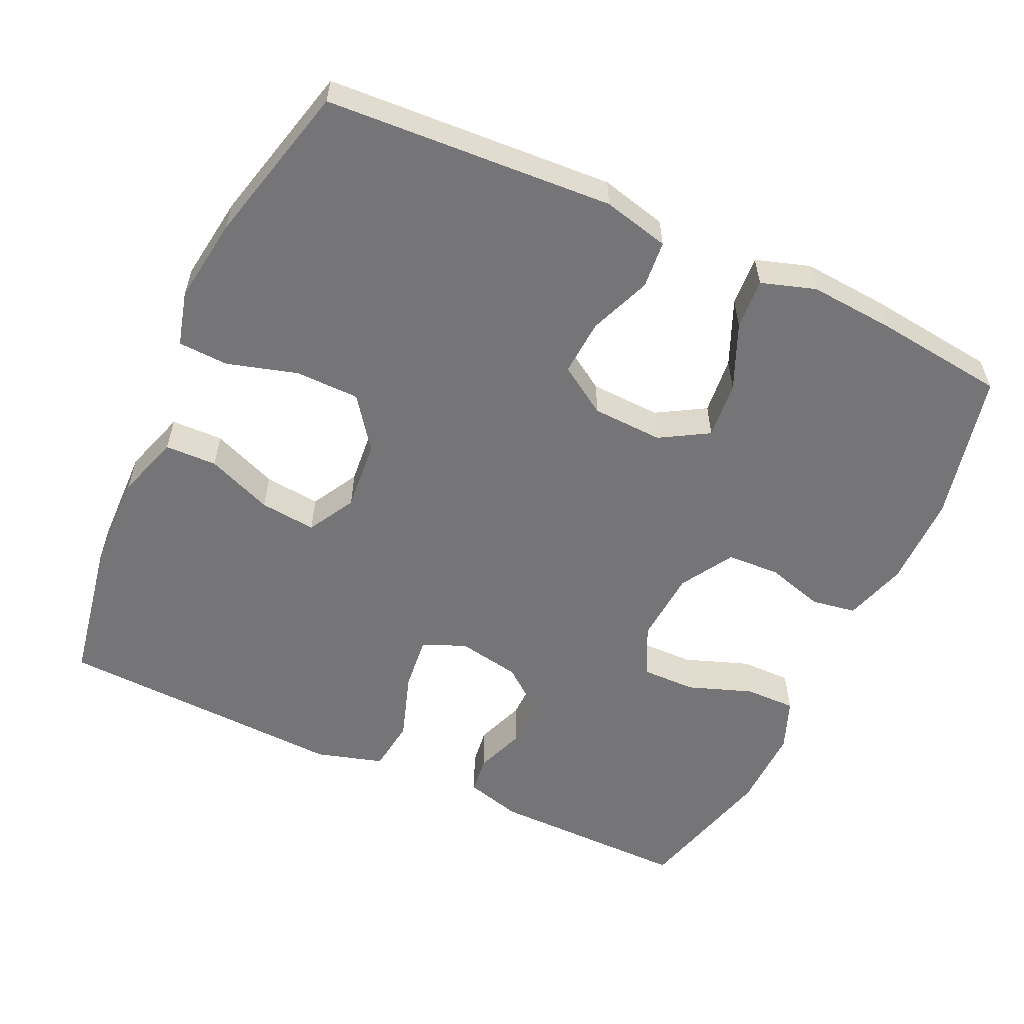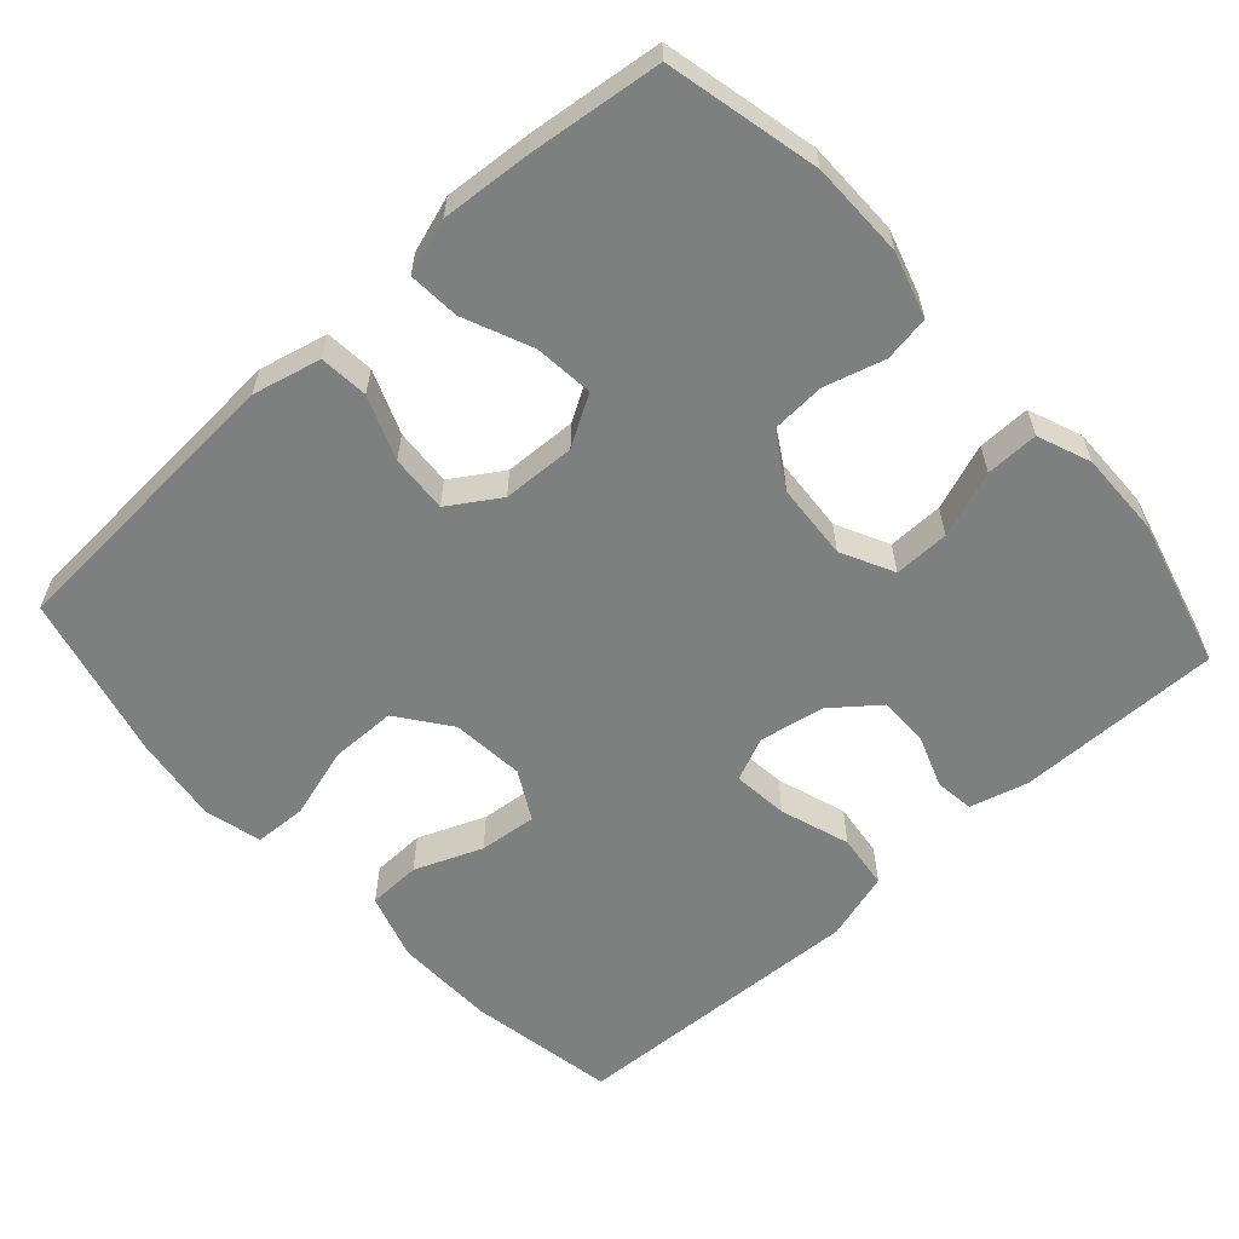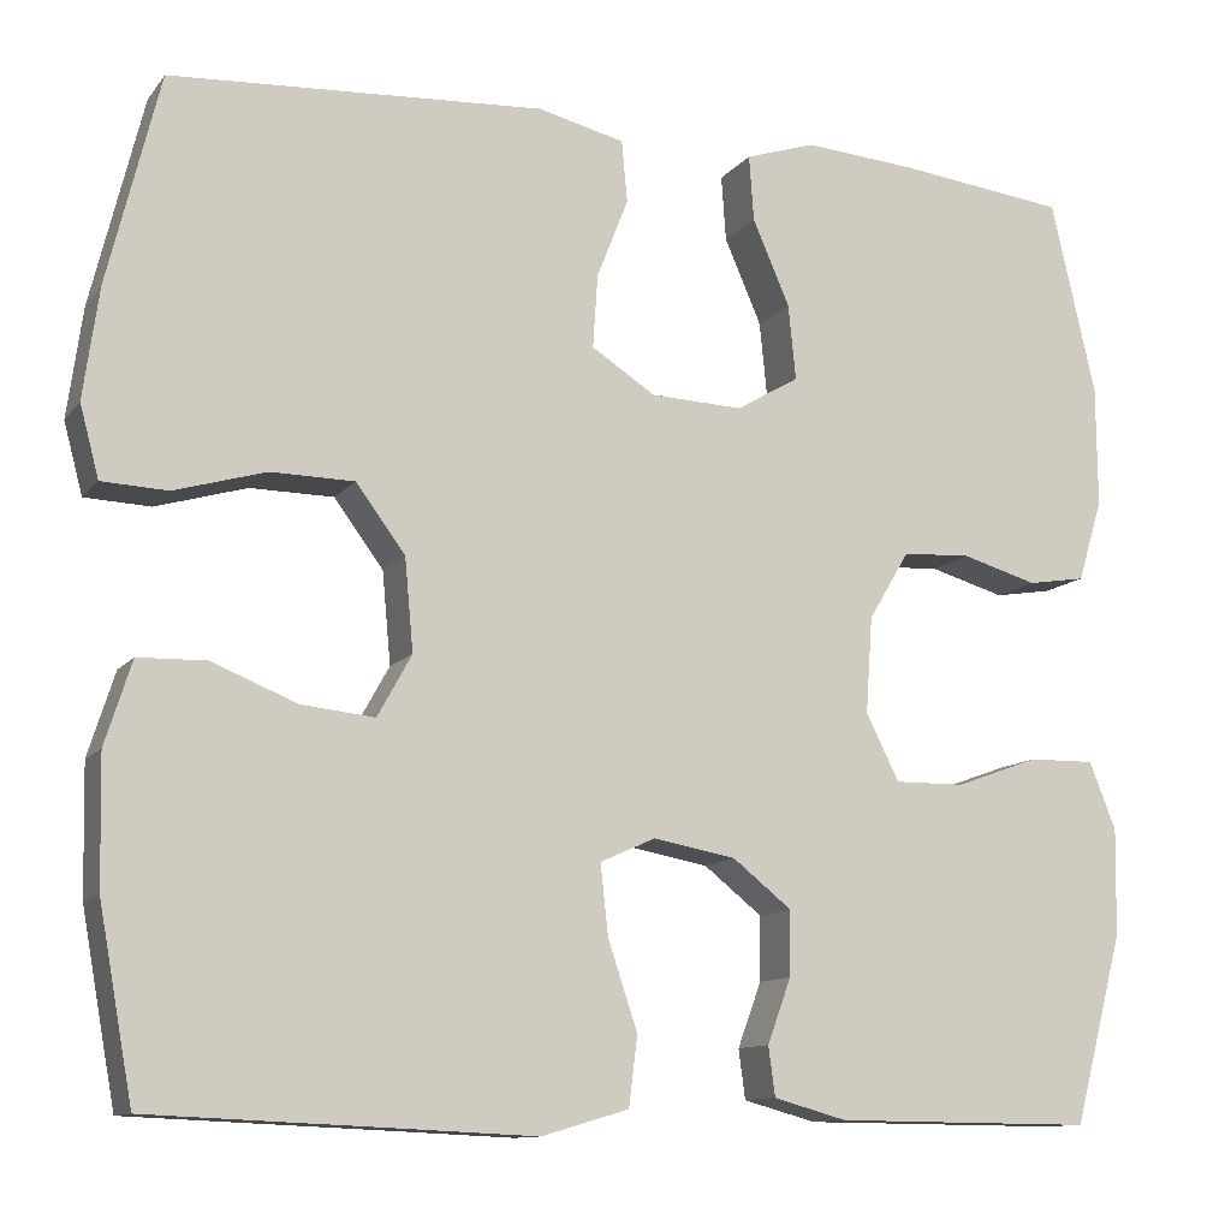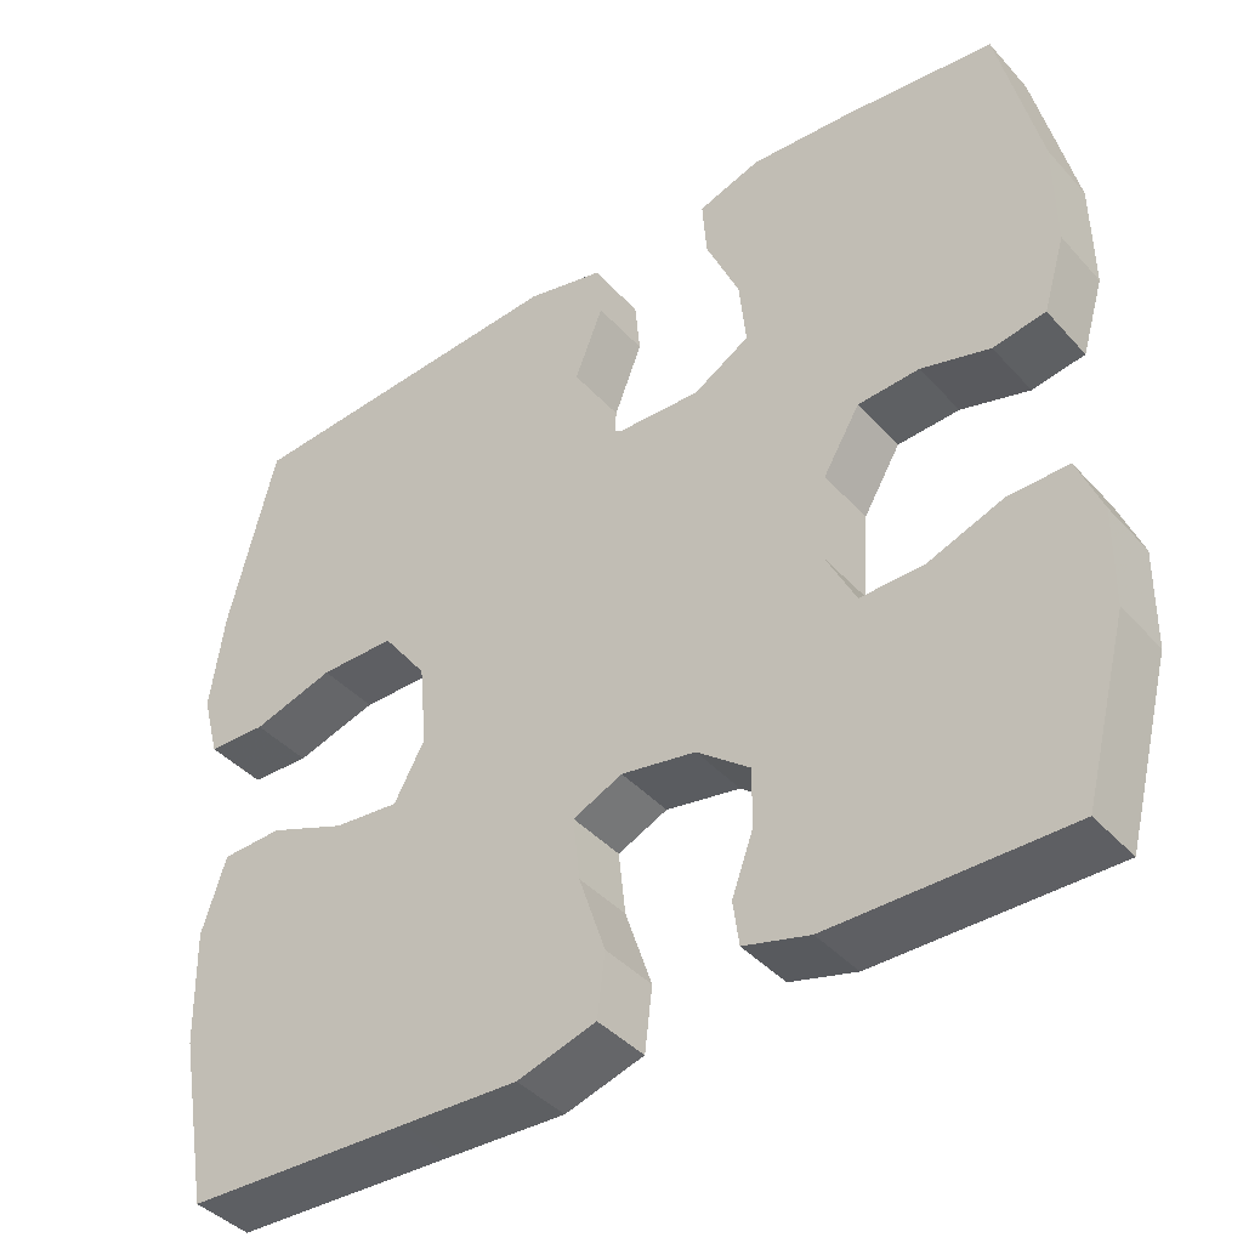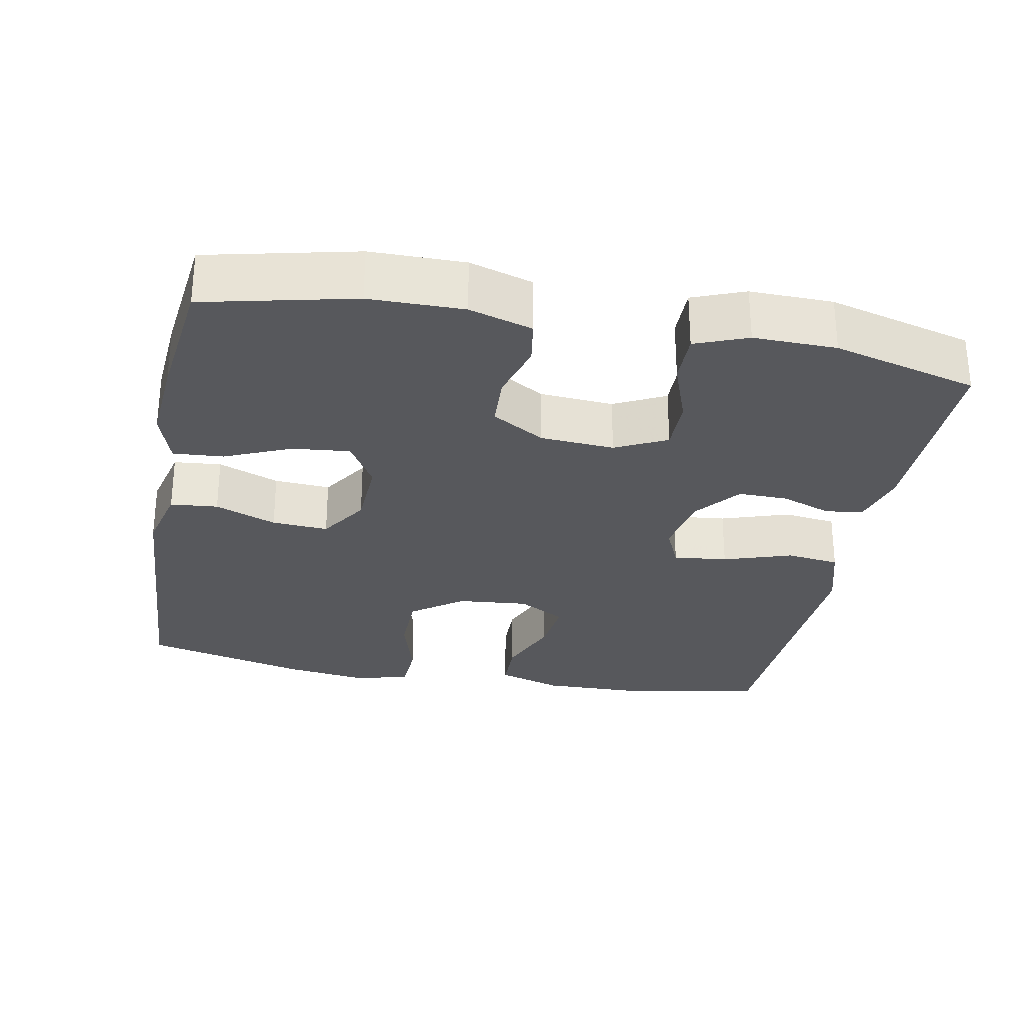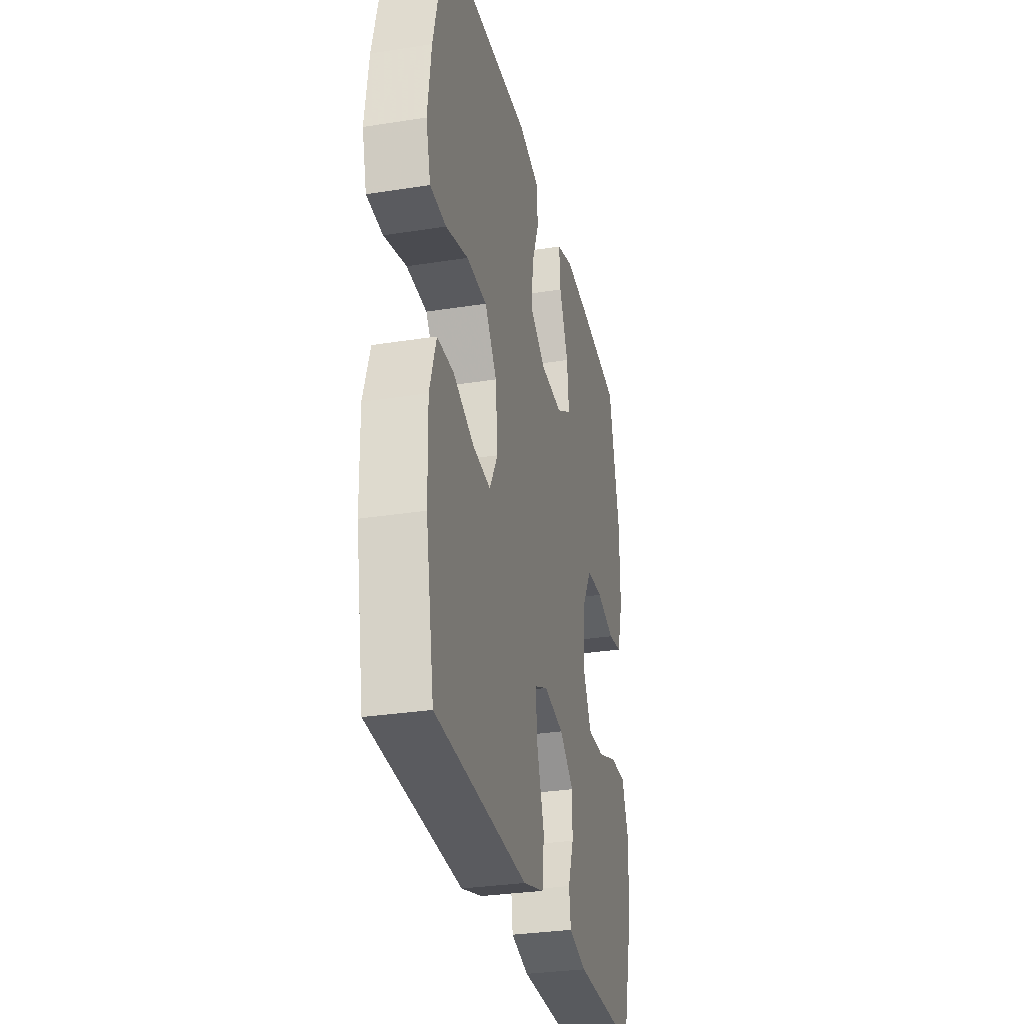
<metadata>
{"format":"obj","ext":"obj","renderer":"f3d","projection":"perspective","resolution":1024,"background":"white","views":[{"elev":-56.6,"azim":-24.9,"up":"+Y"},{"elev":-59.6,"azim":42.1,"up":"+Y"},{"elev":-11.4,"azim":-22.7,"up":"+Z"},{"elev":-41.2,"azim":37.9,"up":"+Z"},{"elev":-28.7,"azim":79.1,"up":"+Y"},{"elev":-30.7,"azim":-77.2,"up":"+Z"}]}
</metadata>
<code>
v 0.5 0.07 -0.5
v 0.226 0.07 -0.498
v 0.149 0.07 -0.477
v 0.142 0.07 -0.425
v 0.167 0.07 -0.357
v 0.168 0.07 -0.289
v 0.106 0.07 -0.24
v 0.019 0.07 -0.224
v -0.039 0.07 -0.25
v -0.031 0.07 -0.324
v 0 0.07 -0.417
v -0.009 0.07 -0.49
v -0.101 0.07 -0.517
v -0.237 0.07 -0.511
v -0.5 0.07 -0.5
v -0.536 0.07 -0.302
v -0.539 0.07 -0.167
v -0.511 0.07 -0.079
v -0.44 0.07 -0.077
v -0.35 0.07 -0.113
v -0.273 0.07 -0.121
v -0.237 0.07 -0.056
v -0.246 0.07 0.041
v -0.298 0.07 0.111
v -0.386 0.07 0.112
v -0.482 0.07 0.084
v -0.551 0.07 0.087
v -0.571 0.07 0.162
v -0.555 0.07 0.278
v -0.5 0.07 0.5
v -0.107 0.07 0.524
v -0.016 0.07 0.502
v -0.01 0.07 0.437
v -0.043 0.07 0.353
v -0.048 0.07 0.276
v 0.019 0.07 0.233
v 0.116 0.07 0.229
v 0.182 0.07 0.268
v 0.174 0.07 0.347
v 0.135 0.07 0.437
v 0.13 0.07 0.506
v 0.204 0.07 0.53
v 0.323 0.07 0.521
v 0.5 0.07 0.5
v 0.547 0.07 0.296
v 0.548 0.07 0.168
v 0.522 0.07 0.082
v 0.461 0.07 0.072
v 0.381 0.07 0.095
v 0.309 0.07 0.091
v 0.266 0.07 0.019
v 0.259 0.07 -0.082
v 0.294 0.07 -0.152
v 0.368 0.07 -0.151
v 0.456 0.07 -0.119
v 0.526 0.07 -0.118
v 0.554 0.07 -0.189
v 0.552 0.07 -0.302
v 0.5 0 -0.5
v 0.226 0 -0.498
v 0.149 0 -0.477
v 0.142 0 -0.425
v 0.167 0 -0.357
v 0.168 0 -0.289
v 0.106 0 -0.24
v 0.019 0 -0.224
v -0.039 0 -0.25
v -0.031 0 -0.324
v 0 0 -0.417
v -0.009 0 -0.49
v -0.101 0 -0.517
v -0.237 0 -0.511
v -0.5 0 -0.5
v -0.536 0 -0.302
v -0.539 0 -0.167
v -0.511 0 -0.079
v -0.44 0 -0.077
v -0.35 0 -0.113
v -0.273 0 -0.121
v -0.237 0 -0.056
v -0.246 0 0.041
v -0.298 0 0.111
v -0.386 0 0.112
v -0.482 0 0.084
v -0.551 0 0.087
v -0.571 0 0.162
v -0.555 0 0.278
v -0.5 0 0.5
v -0.107 0 0.524
v -0.016 0 0.502
v -0.01 0 0.437
v -0.043 0 0.353
v -0.048 0 0.276
v 0.019 0 0.233
v 0.116 0 0.229
v 0.182 0 0.268
v 0.174 0 0.347
v 0.135 0 0.437
v 0.13 0 0.506
v 0.204 0 0.53
v 0.323 0 0.521
v 0.5 0 0.5
v 0.547 0 0.296
v 0.548 0 0.168
v 0.522 0 0.082
v 0.461 0 0.072
v 0.381 0 0.095
v 0.309 0 0.091
v 0.266 0 0.019
v 0.259 0 -0.082
v 0.294 0 -0.152
v 0.368 0 -0.151
v 0.456 0 -0.119
v 0.526 0 -0.118
v 0.554 0 -0.189
v 0.552 0 -0.302
f 3 4 5
f 2 3 5
f 1 2 5
f 58 1 5
f 57 58 5
f 56 57 5
f 55 56 5
f 54 55 5
f 53 54 5 6
f 52 53 6 7
f 51 52 7 8
f 50 51 8 9
f 47 48 49
f 46 47 49
f 45 46 49
f 44 45 49
f 43 44 49
f 42 43 49
f 41 42 49
f 40 41 49
f 39 40 49
f 38 39 49 50
f 37 38 50 9
f 32 33 34
f 31 32 34
f 30 31 34
f 29 30 34
f 28 29 34
f 27 28 34
f 26 27 34
f 25 26 34
f 24 25 34 35
f 23 24 35 36
f 18 19 20
f 17 18 20
f 16 17 20
f 15 16 20
f 14 15 20
f 14 20 21
f 13 14 21
f 12 13 21
f 11 12 21
f 10 11 21
f 9 10 21 22
f 23 36 37
f 22 23 37
f 9 22 37
f 63 62 61
f 63 61 60
f 63 60 59
f 63 59 116
f 63 116 115
f 63 115 114
f 63 114 113
f 63 113 112
f 64 63 112 111
f 65 64 111 110
f 66 65 110 109
f 67 66 109 108
f 107 106 105
f 107 105 104
f 107 104 103
f 107 103 102
f 107 102 101
f 107 101 100
f 107 100 99
f 107 99 98
f 107 98 97
f 108 107 97 96
f 67 108 96 95
f 92 91 90
f 92 90 89
f 92 89 88
f 92 88 87
f 92 87 86
f 92 86 85
f 92 85 84
f 92 84 83
f 93 92 83 82
f 94 93 82 81
f 78 77 76
f 78 76 75
f 78 75 74
f 78 74 73
f 78 73 72
f 79 78 72
f 79 72 71
f 79 71 70
f 79 70 69
f 79 69 68
f 80 79 68 67
f 95 94 81
f 95 81 80
f 95 80 67
f 1 59 60 2
f 2 60 61 3
f 3 61 62 4
f 4 62 63 5
f 5 63 64 6
f 6 64 65 7
f 7 65 66 8
f 8 66 67 9
f 9 67 68 10
f 10 68 69 11
f 11 69 70 12
f 12 70 71 13
f 13 71 72 14
f 14 72 73 15
f 15 73 74 16
f 16 74 75 17
f 17 75 76 18
f 18 76 77 19
f 19 77 78 20
f 20 78 79 21
f 21 79 80 22
f 22 80 81 23
f 23 81 82 24
f 24 82 83 25
f 25 83 84 26
f 26 84 85 27
f 27 85 86 28
f 28 86 87 29
f 29 87 88 30
f 30 88 89 31
f 31 89 90 32
f 32 90 91 33
f 33 91 92 34
f 34 92 93 35
f 35 93 94 36
f 36 94 95 37
f 37 95 96 38
f 38 96 97 39
f 39 97 98 40
f 40 98 99 41
f 41 99 100 42
f 42 100 101 43
f 43 101 102 44
f 44 102 103 45
f 45 103 104 46
f 46 104 105 47
f 47 105 106 48
f 48 106 107 49
f 49 107 108 50
f 50 108 109 51
f 51 109 110 52
f 52 110 111 53
f 53 111 112 54
f 54 112 113 55
f 55 113 114 56
f 56 114 115 57
f 57 115 116 58
f 58 116 59 1

</code>
